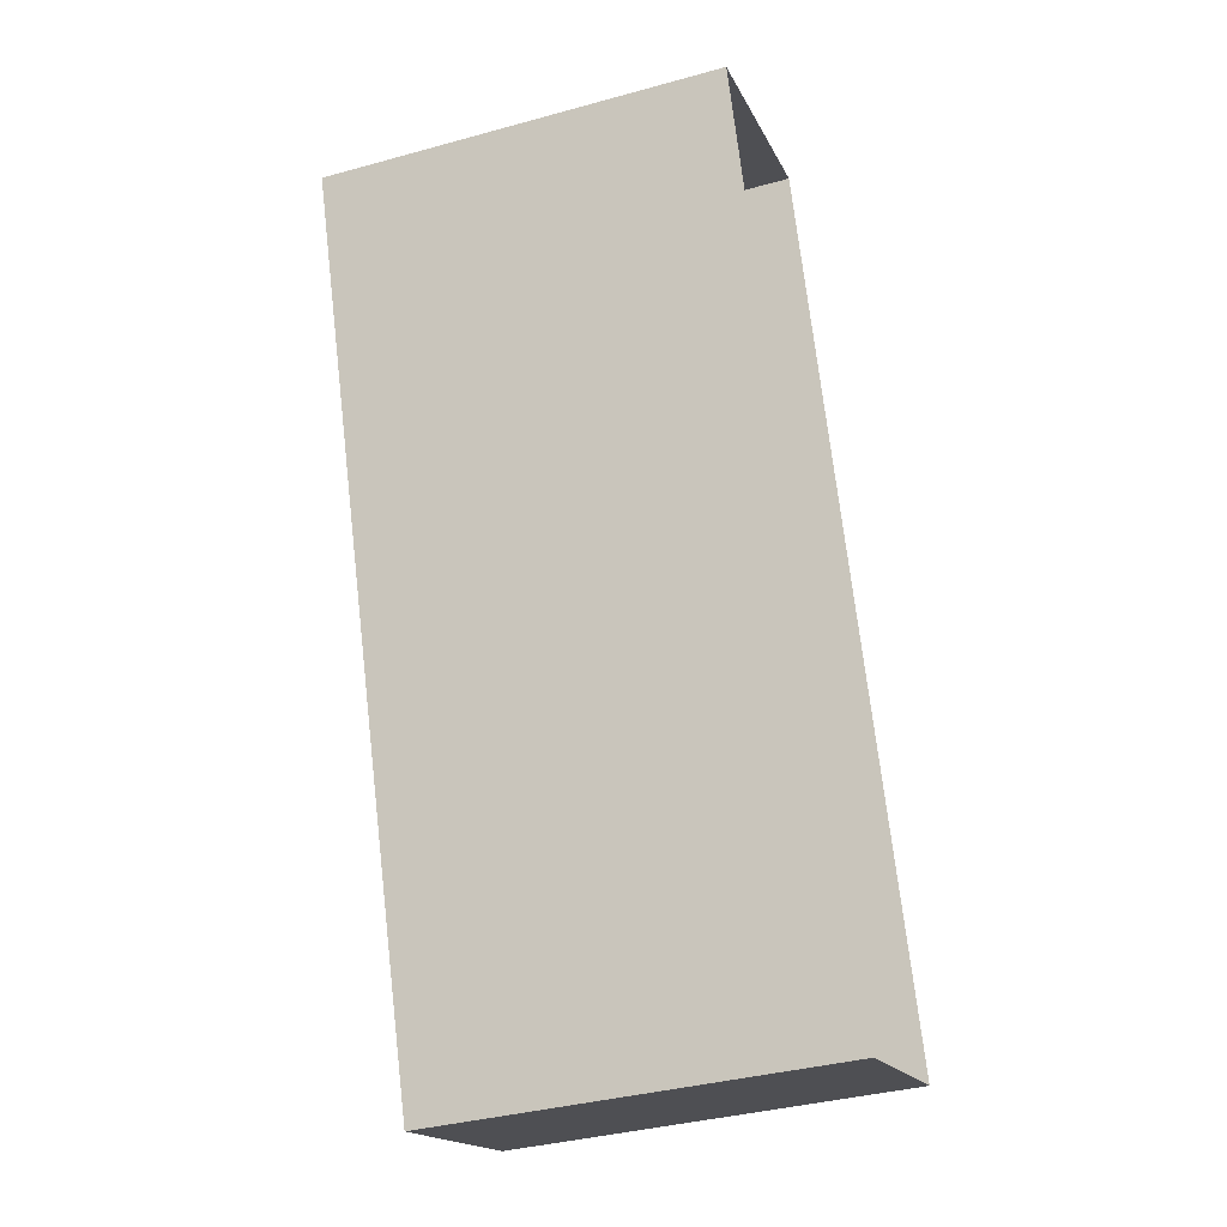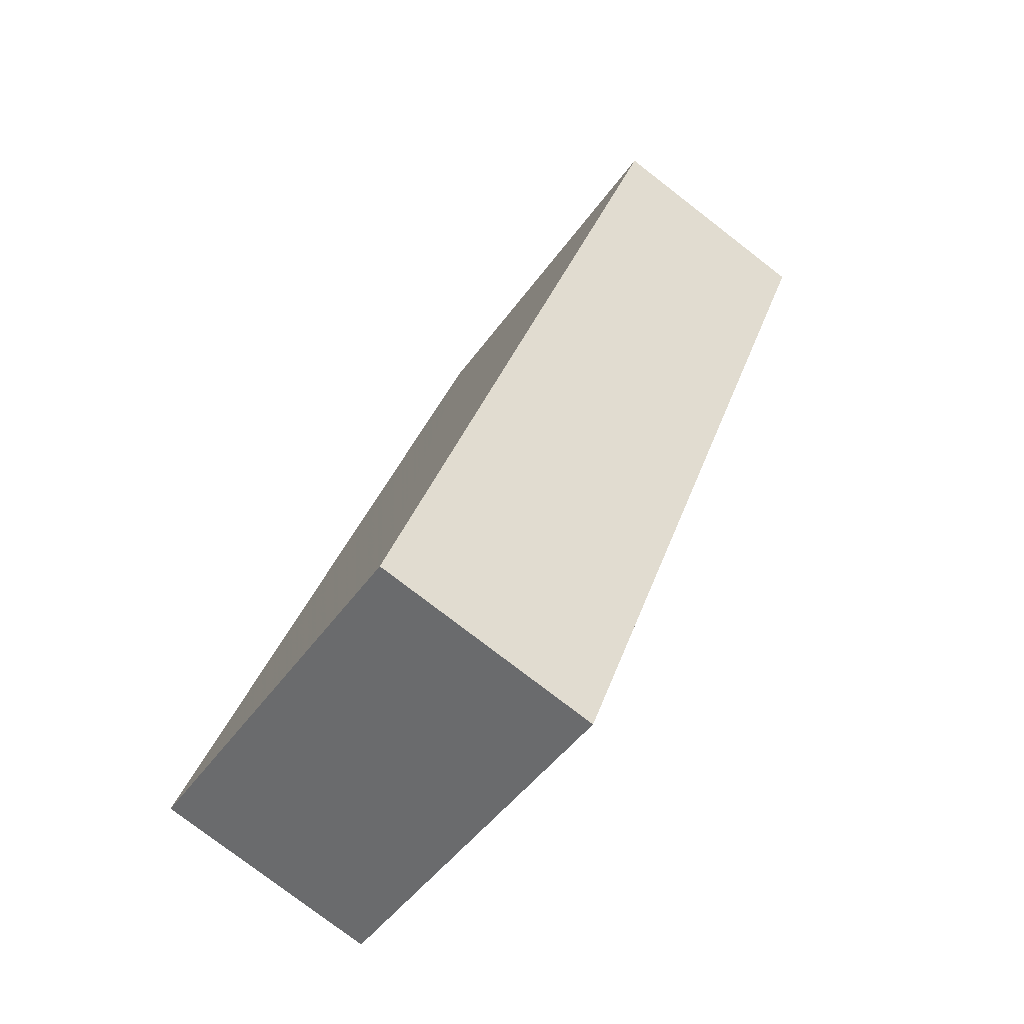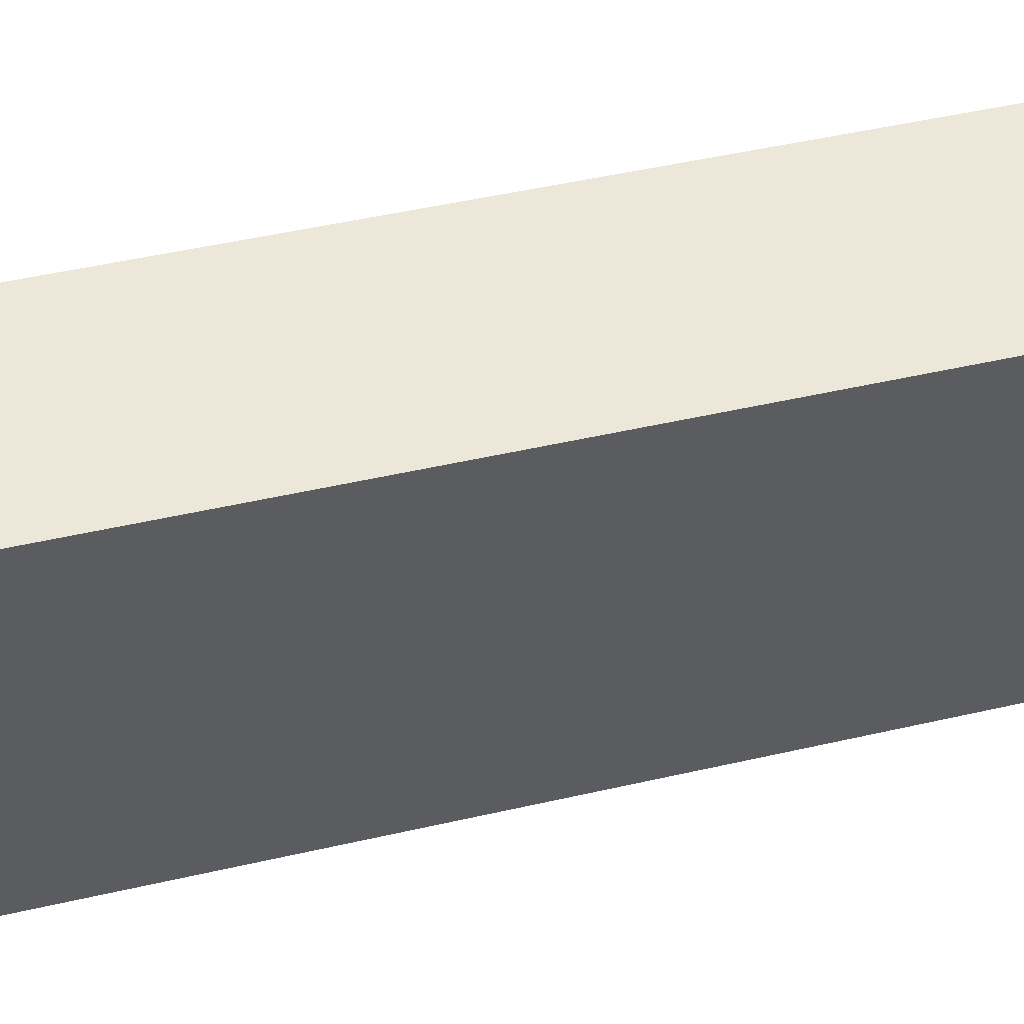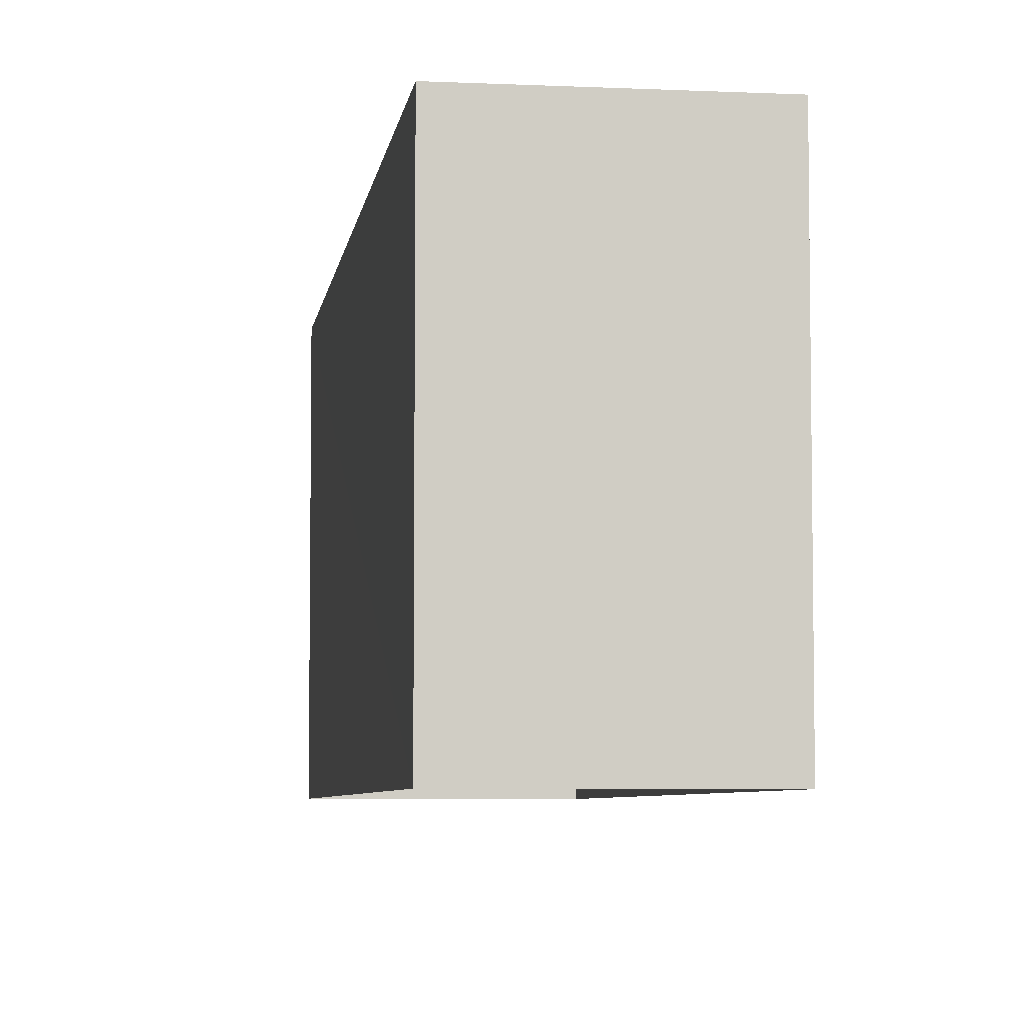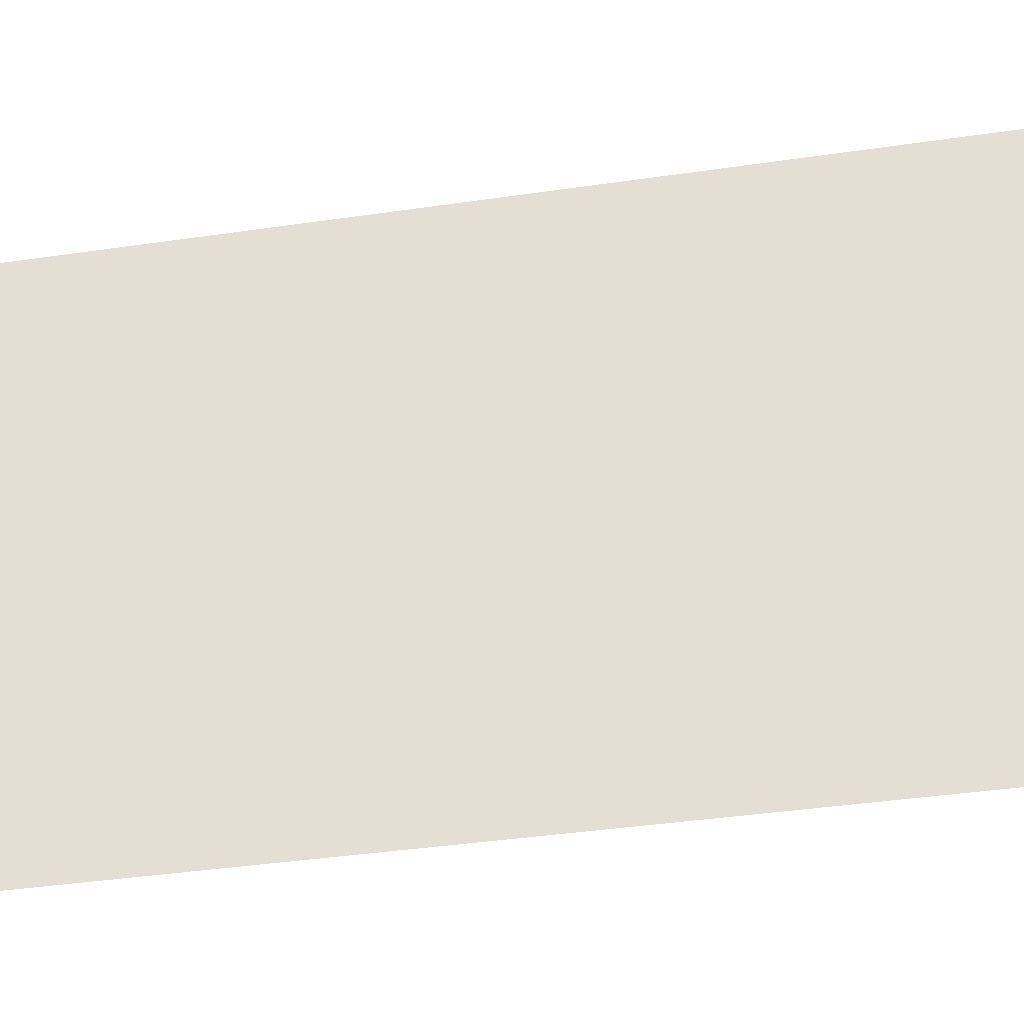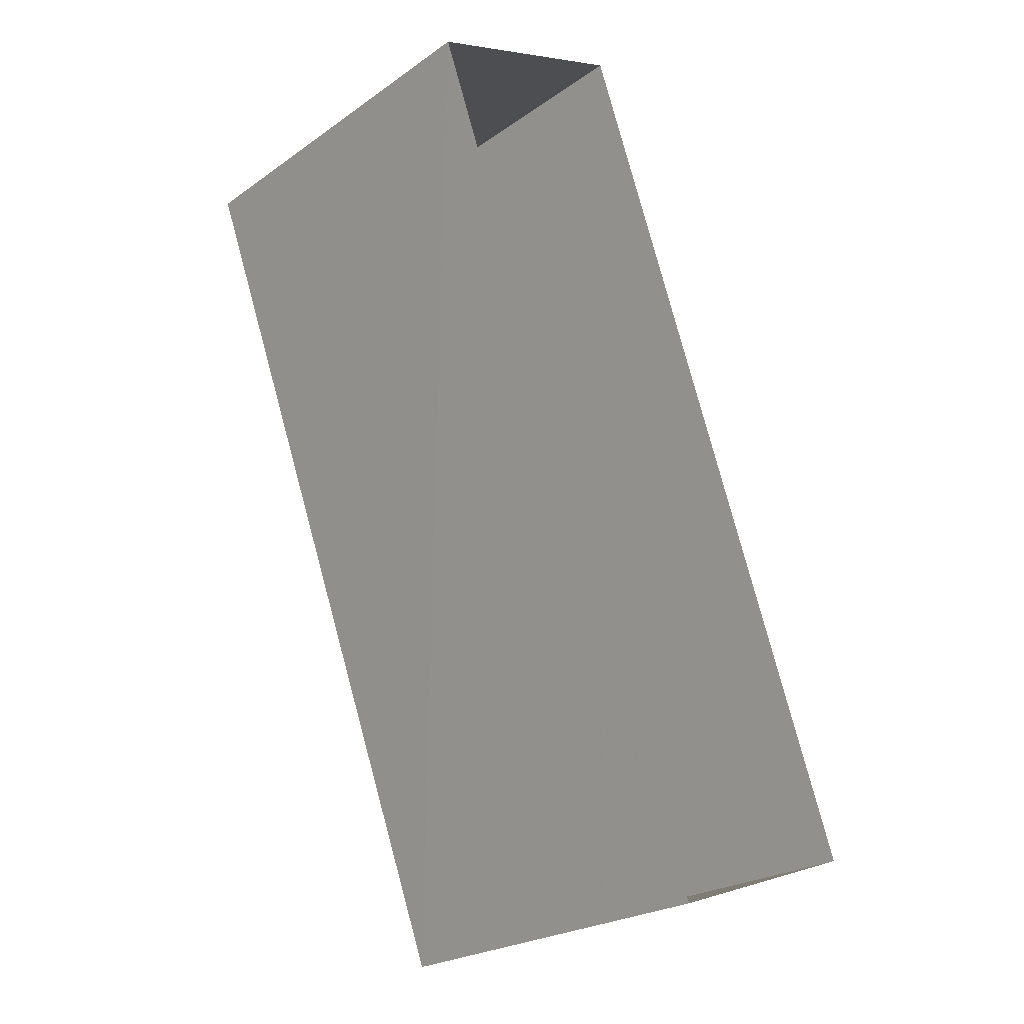
<metadata>
{"format":"obj","ext":"obj","renderer":"f3d","projection":"perspective","resolution":1024,"background":"white","views":[{"elev":-37.4,"azim":109.4,"up":"+Y"},{"elev":-45.5,"azim":-32.8,"up":"+Y"},{"elev":50.1,"azim":-124.3,"up":"+Z"},{"elev":-5.7,"azim":152.3,"up":"+Z"},{"elev":-39.4,"azim":80.2,"up":"+Z"},{"elev":-24.0,"azim":138.8,"up":"+Y"}]}
</metadata>
<code>
v 1.297e+04 -1.432e+04 19.31
v 1.297e+04 -1.432e+04 19.31
v 1.297e+04 -1.433e+04 19.31
v 1.297e+04 -1.433e+04 19.31
v 1.297e+04 -1.432e+04 22.51
v 1.297e+04 -1.433e+04 22.51
v 1.297e+04 -1.433e+04 22.51
v 1.297e+04 -1.432e+04 22.51
f 1 2 3
f 4 1 3
f 5 6 7
f 8 5 7
f 6 4 3
f 7 6 3
f 6 1 4
f 6 5 1
f 5 2 1
f 5 8 2
f 7 3 2
f 8 7 2

</code>
